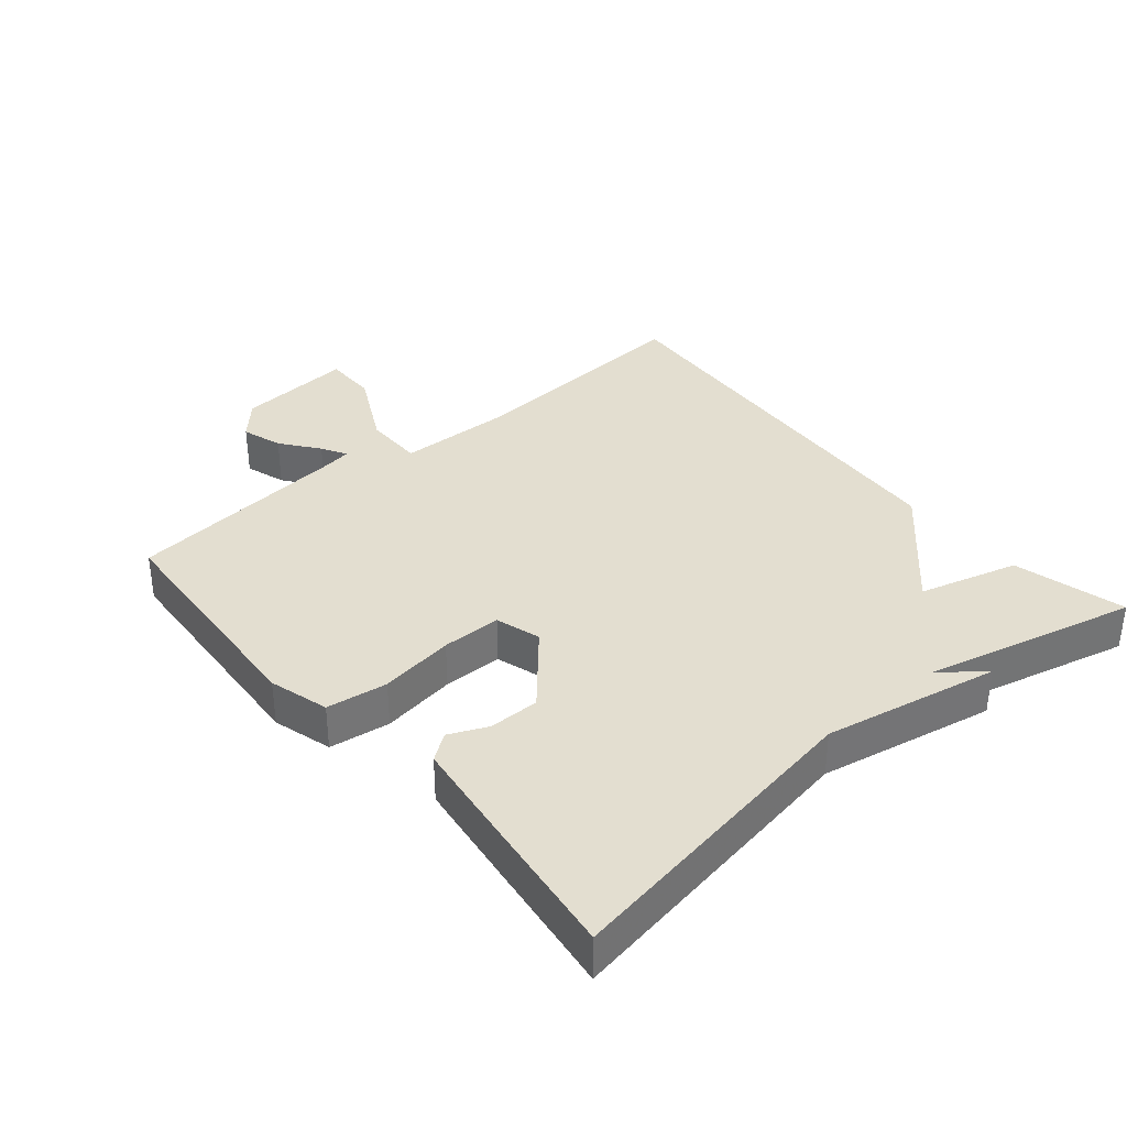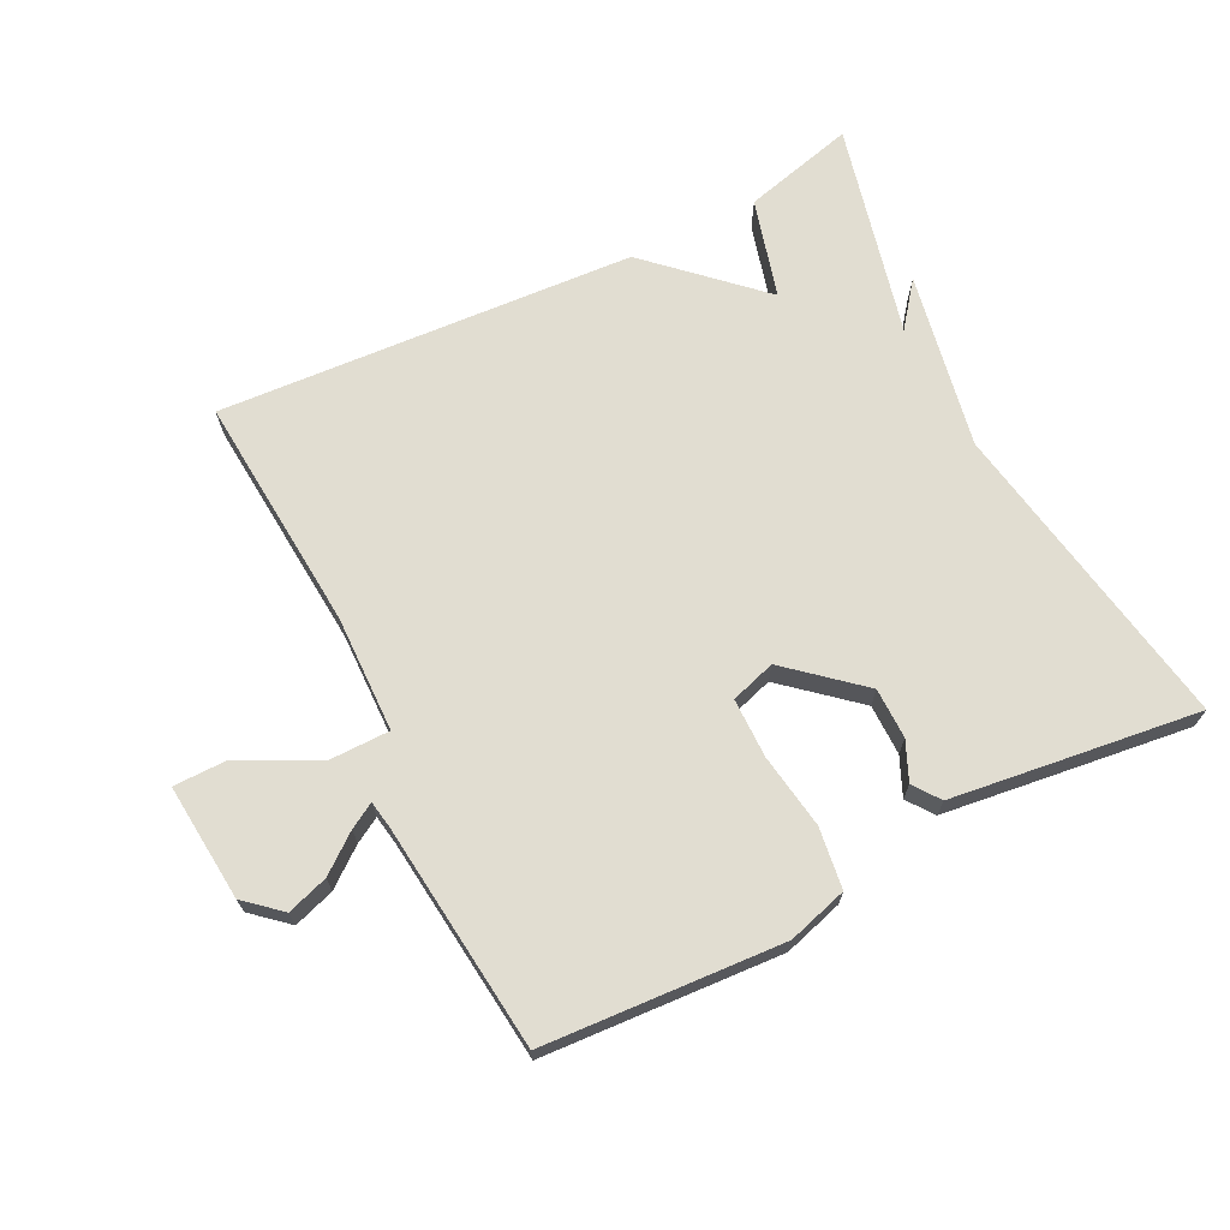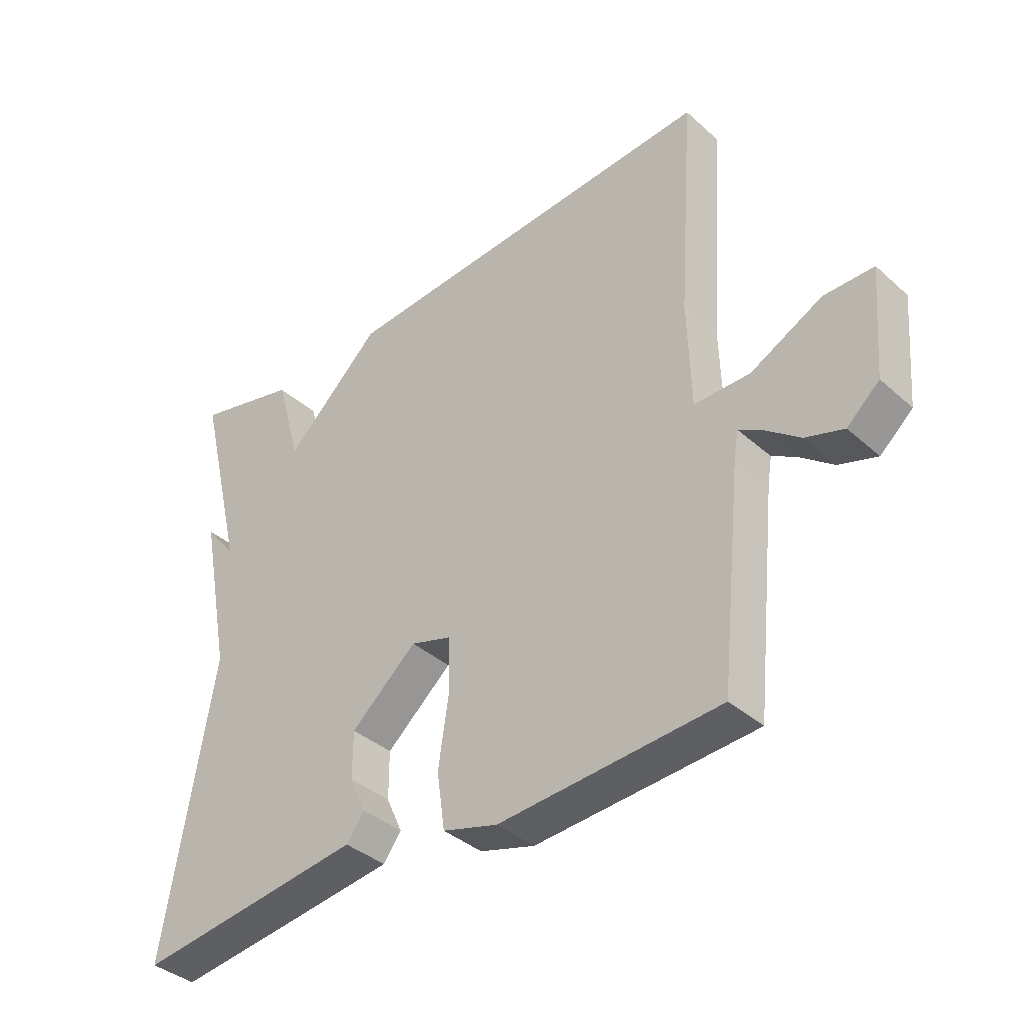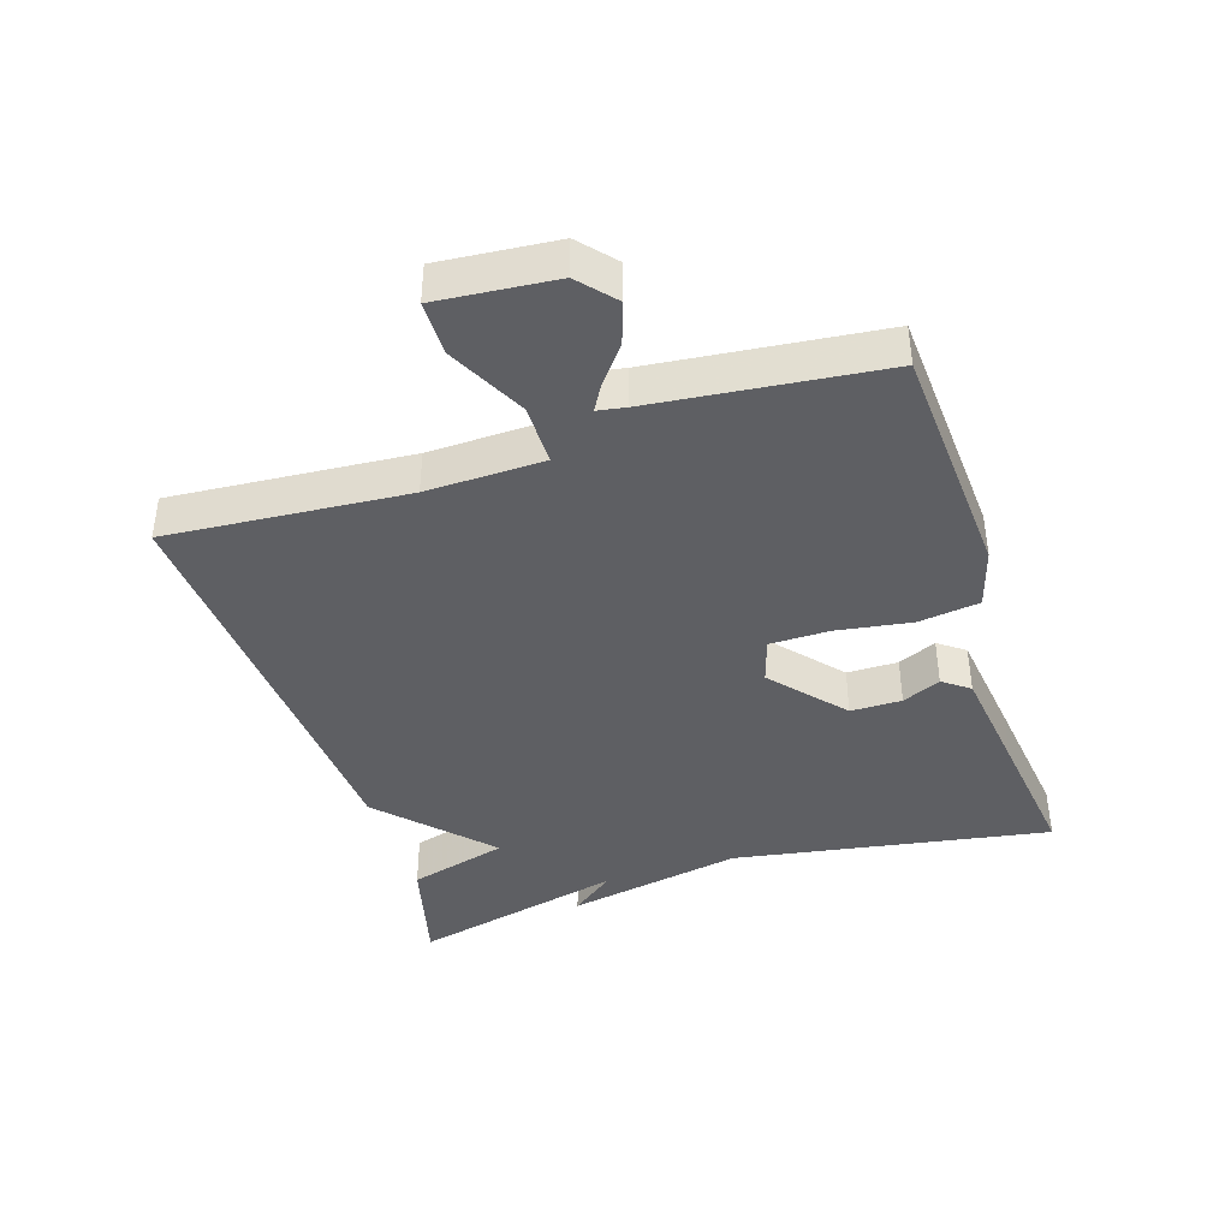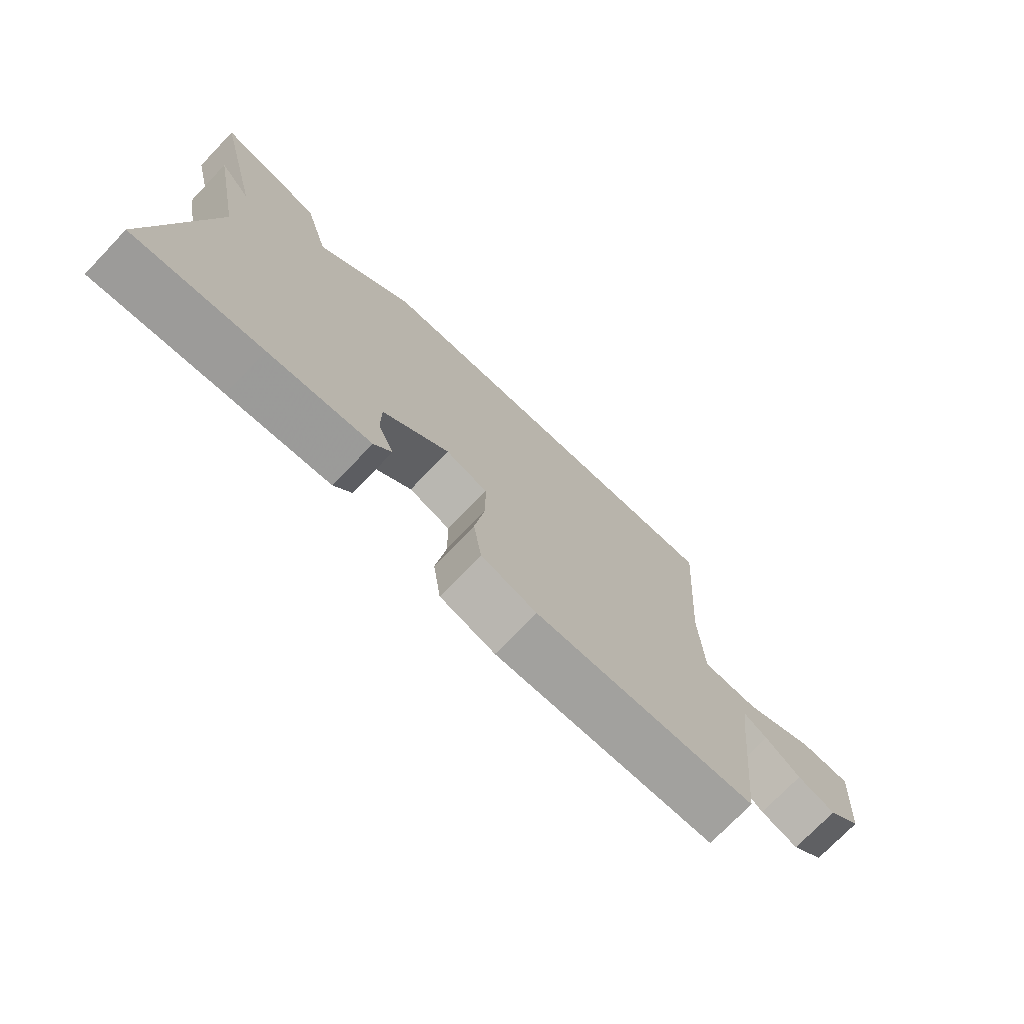
<metadata>
{"format":"obj","ext":"obj","renderer":"f3d","projection":"perspective","resolution":1024,"background":"white","views":[{"elev":35.8,"azim":-130.1,"up":"+Y"},{"elev":68.9,"azim":153.1,"up":"+Y"},{"elev":-37.9,"azim":41.8,"up":"+Z"},{"elev":-40.9,"azim":107.6,"up":"+Y"},{"elev":-74.4,"azim":-43.9,"up":"+Z"}]}
</metadata>
<code>
v 0.5 0.07 -0.5
v 0.14 0.07 -0.524
v 0.05 0.07 -0.498
v 0.037 0.07 -0.406
v 0.054 0.07 -0.293
v 0.053 0.07 -0.203
v -0.015 0.07 -0.182
v -0.123 0.07 -0.276
v -0.123 0.07 -0.353
v -0.097 0.07 -0.411
v -0.126 0.07 -0.451
v -0.292 0.07 -0.473
v -0.5 0.07 -0.5
v -0.421 0.07 -0.023
v -0.473 0.07 0.243
v -0.421 0.07 0.177
v -0.5 0.07 0.5
v -0.33 0.07 0.457
v -0.288 0.07 0.307
v -0.13 0.07 0.457
v 0.5 0.07 0.5
v 0.474 0.07 0.14
v 0.479 0.07 -0.036
v 0.57 0.07 -0.036
v 0.687 0.07 0.024
v 0.768 0.07 0.024
v 0.753 0.07 -0.153
v 0.7 0.07 -0.2
v 0.638 0.07 -0.18
v 0.581 0.07 -0.136
v 0.543 0.07 -0.114
v 0.536 0.07 -0.157
v 0.5 0 -0.5
v 0.14 0 -0.524
v 0.05 0 -0.498
v 0.037 0 -0.406
v 0.054 0 -0.293
v 0.053 0 -0.203
v -0.015 0 -0.182
v -0.123 0 -0.276
v -0.123 0 -0.353
v -0.097 0 -0.411
v -0.126 0 -0.451
v -0.292 0 -0.473
v -0.5 0 -0.5
v -0.421 0 -0.023
v -0.473 0 0.243
v -0.421 0 0.177
v -0.5 0 0.5
v -0.33 0 0.457
v -0.288 0 0.307
v -0.13 0 0.457
v 0.5 0 0.5
v 0.474 0 0.14
v 0.479 0 -0.036
v 0.57 0 -0.036
v 0.687 0 0.024
v 0.768 0 0.024
v 0.753 0 -0.153
v 0.7 0 -0.2
v 0.638 0 -0.18
v 0.581 0 -0.136
v 0.543 0 -0.114
v 0.536 0 -0.157
f 28 29 30
f 27 28 30
f 26 27 30
f 25 26 30
f 24 25 30
f 23 24 30 31
f 19 20 21 22
f 19 22 23
f 16 17 18 19
f 23 31 32
f 19 23 32
f 16 19 32
f 12 13 14
f 11 12 14
f 10 11 14
f 9 10 14
f 14 15 16
f 9 14 16
f 8 9 16
f 3 4 5
f 2 3 5
f 1 2 5
f 32 1 5
f 32 5 6
f 16 32 6 7
f 7 8 16
f 62 61 60
f 62 60 59
f 62 59 58
f 62 58 57
f 62 57 56
f 63 62 56 55
f 54 53 52 51
f 55 54 51
f 51 50 49 48
f 64 63 55
f 64 55 51
f 64 51 48
f 46 45 44
f 46 44 43
f 46 43 42
f 46 42 41
f 48 47 46
f 48 46 41
f 48 41 40
f 37 36 35
f 37 35 34
f 37 34 33
f 37 33 64
f 38 37 64
f 39 38 64 48
f 48 40 39
f 1 33 34 2
f 2 34 35 3
f 3 35 36 4
f 4 36 37 5
f 5 37 38 6
f 6 38 39 7
f 7 39 40 8
f 8 40 41 9
f 9 41 42 10
f 10 42 43 11
f 11 43 44 12
f 12 44 45 13
f 13 45 46 14
f 14 46 47 15
f 15 47 48 16
f 16 48 49 17
f 17 49 50 18
f 18 50 51 19
f 19 51 52 20
f 20 52 53 21
f 21 53 54 22
f 22 54 55 23
f 23 55 56 24
f 24 56 57 25
f 25 57 58 26
f 26 58 59 27
f 27 59 60 28
f 28 60 61 29
f 29 61 62 30
f 30 62 63 31
f 31 63 64 32
f 32 64 33 1

</code>
